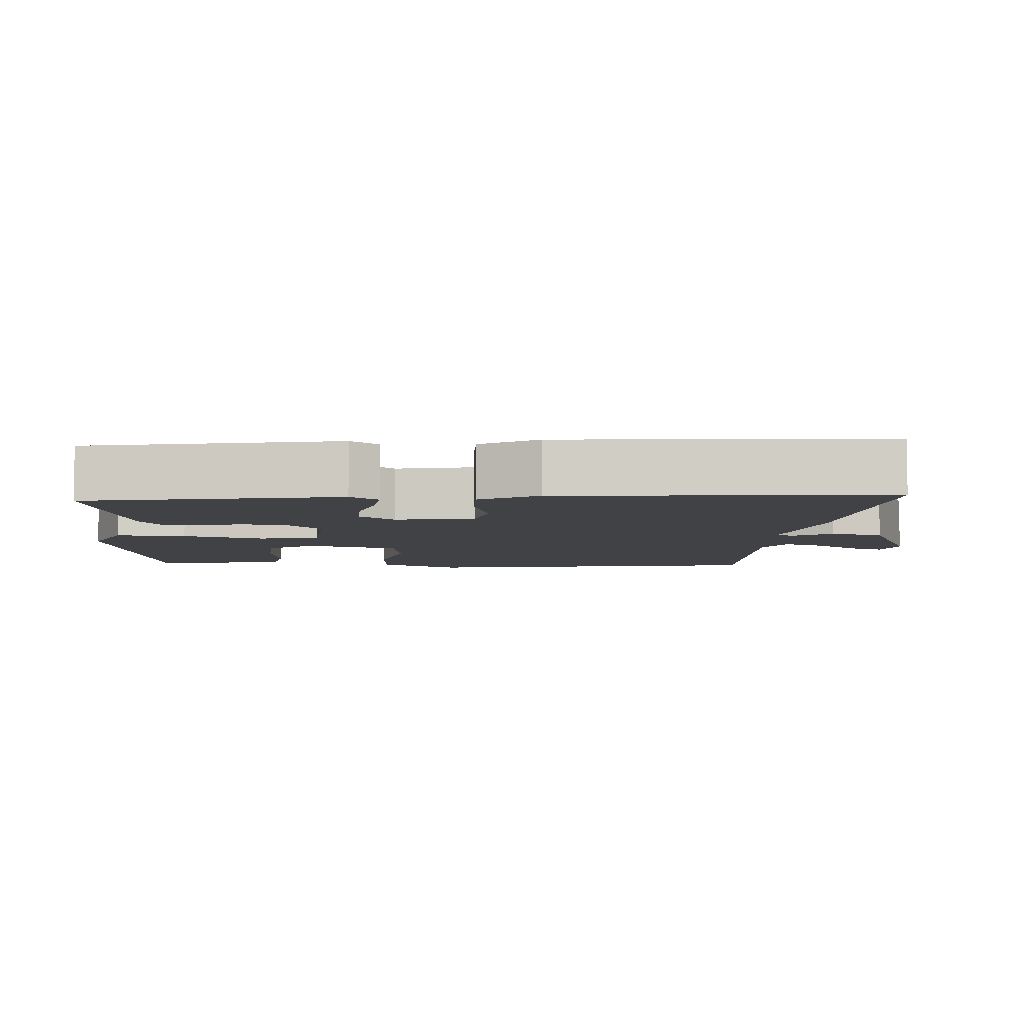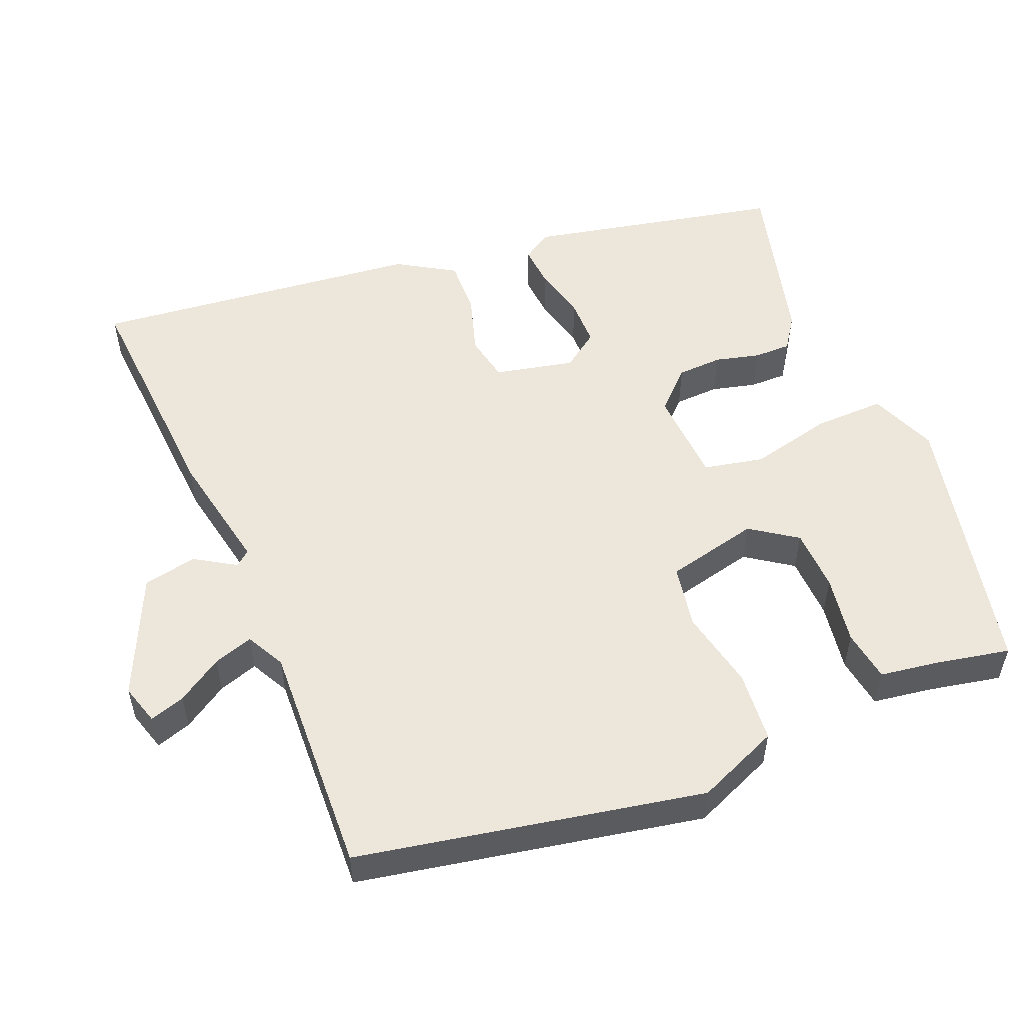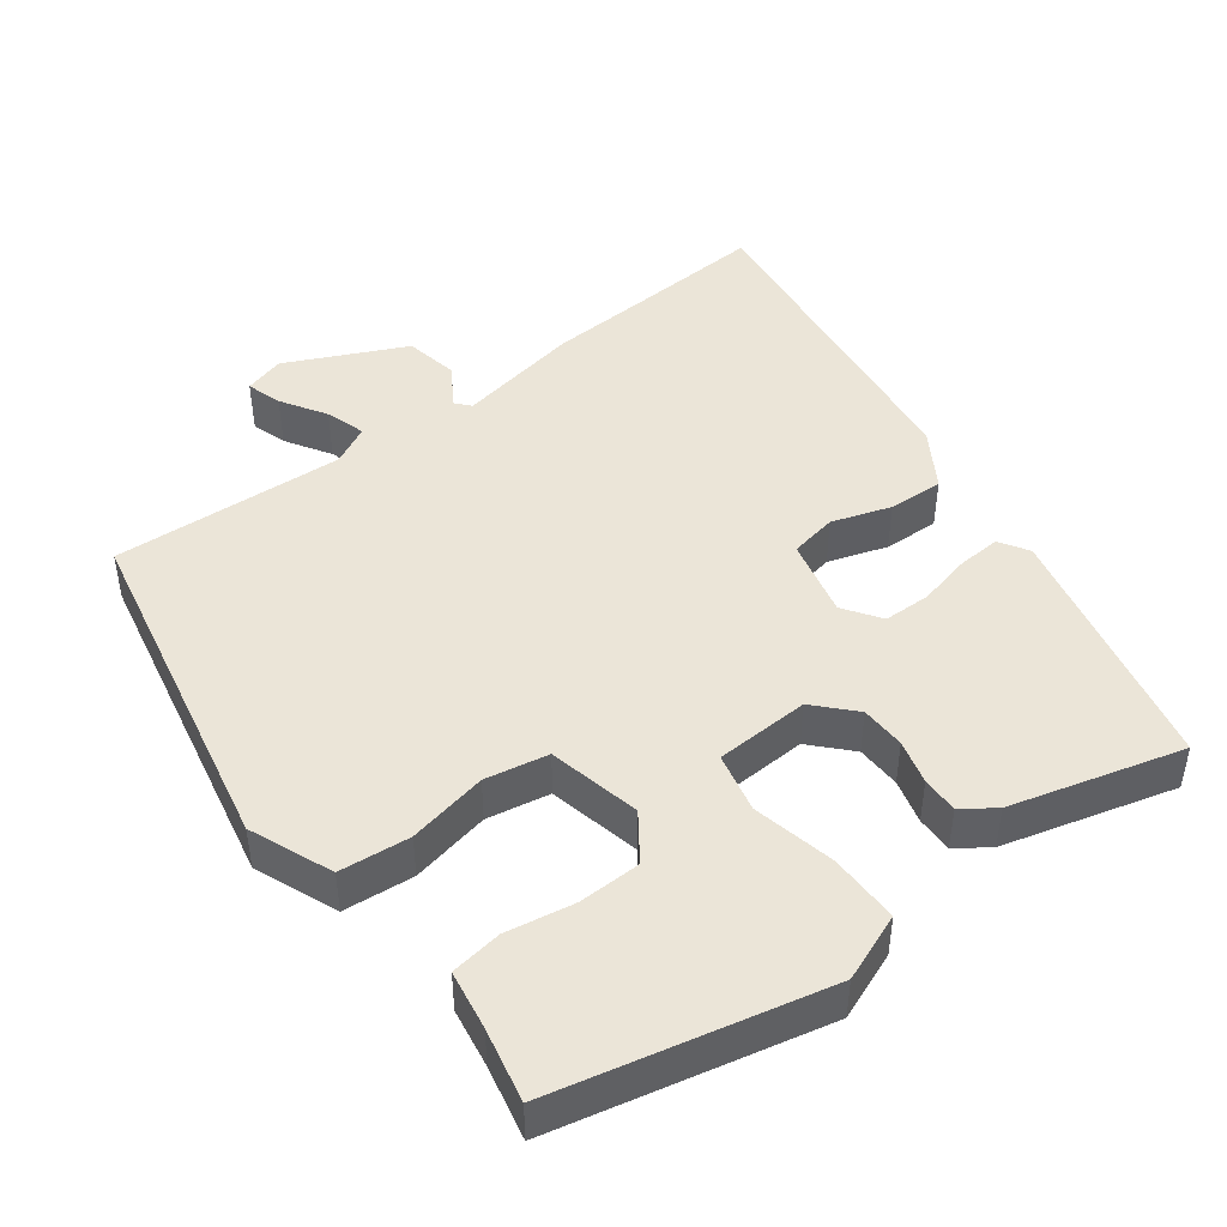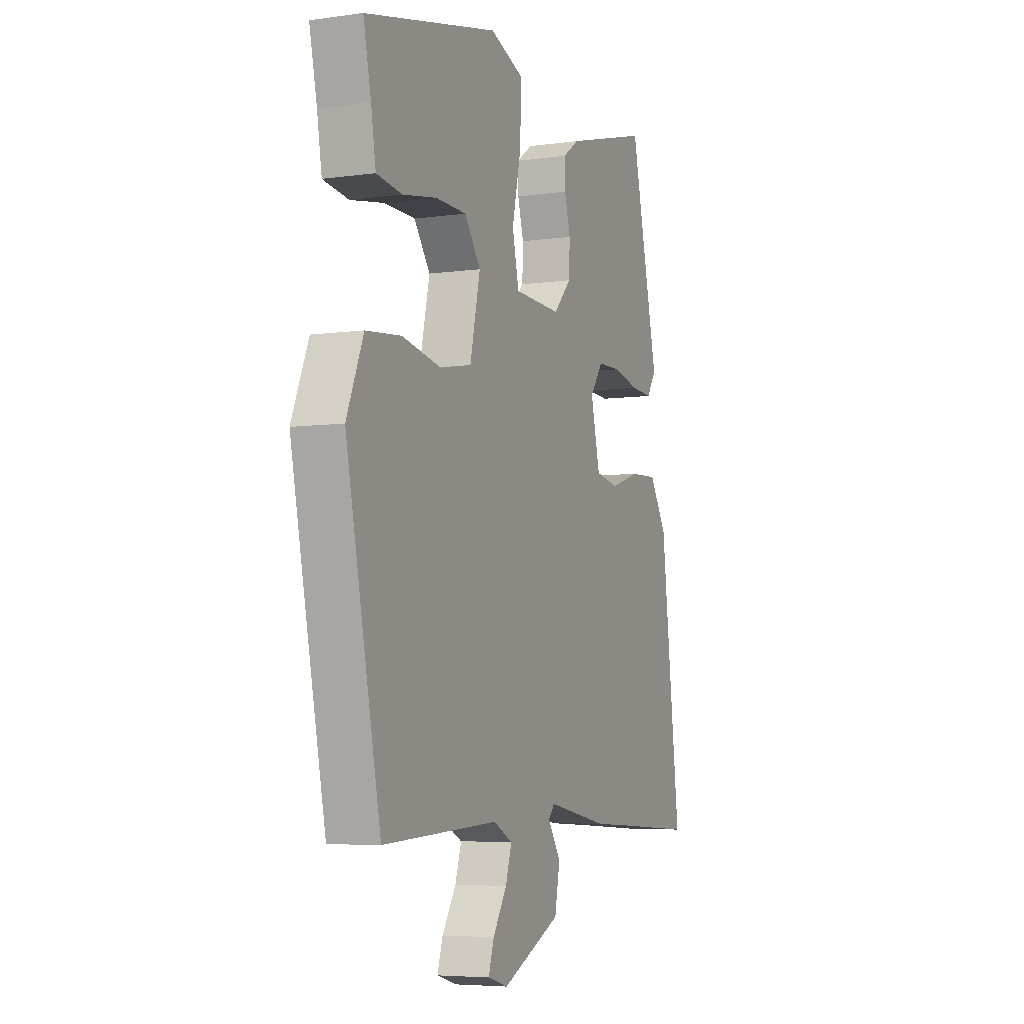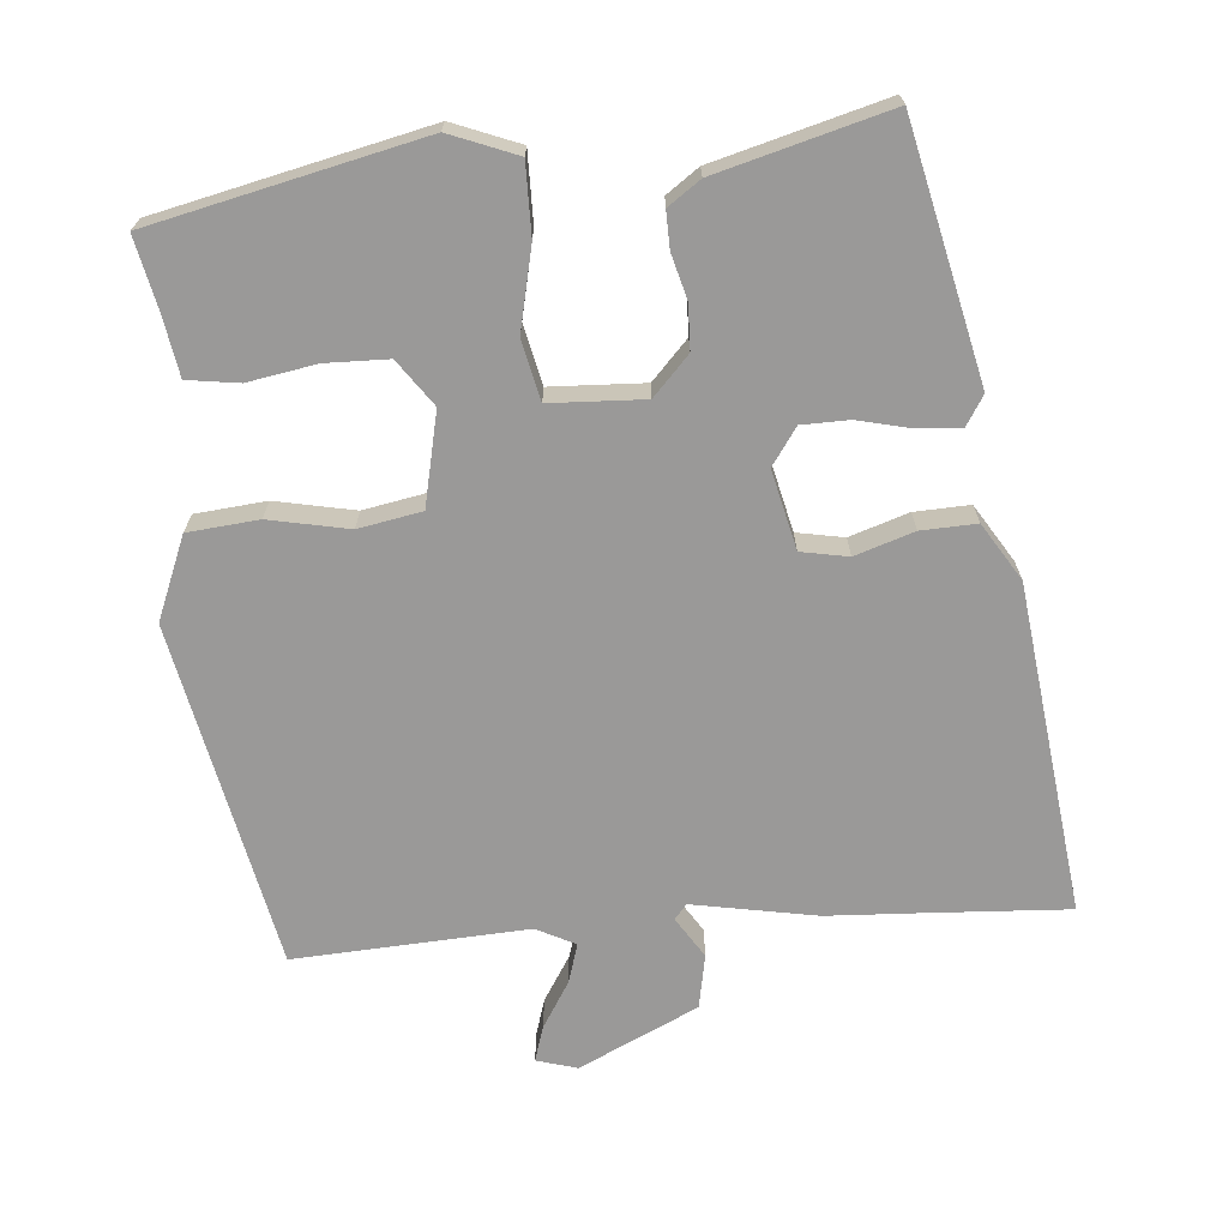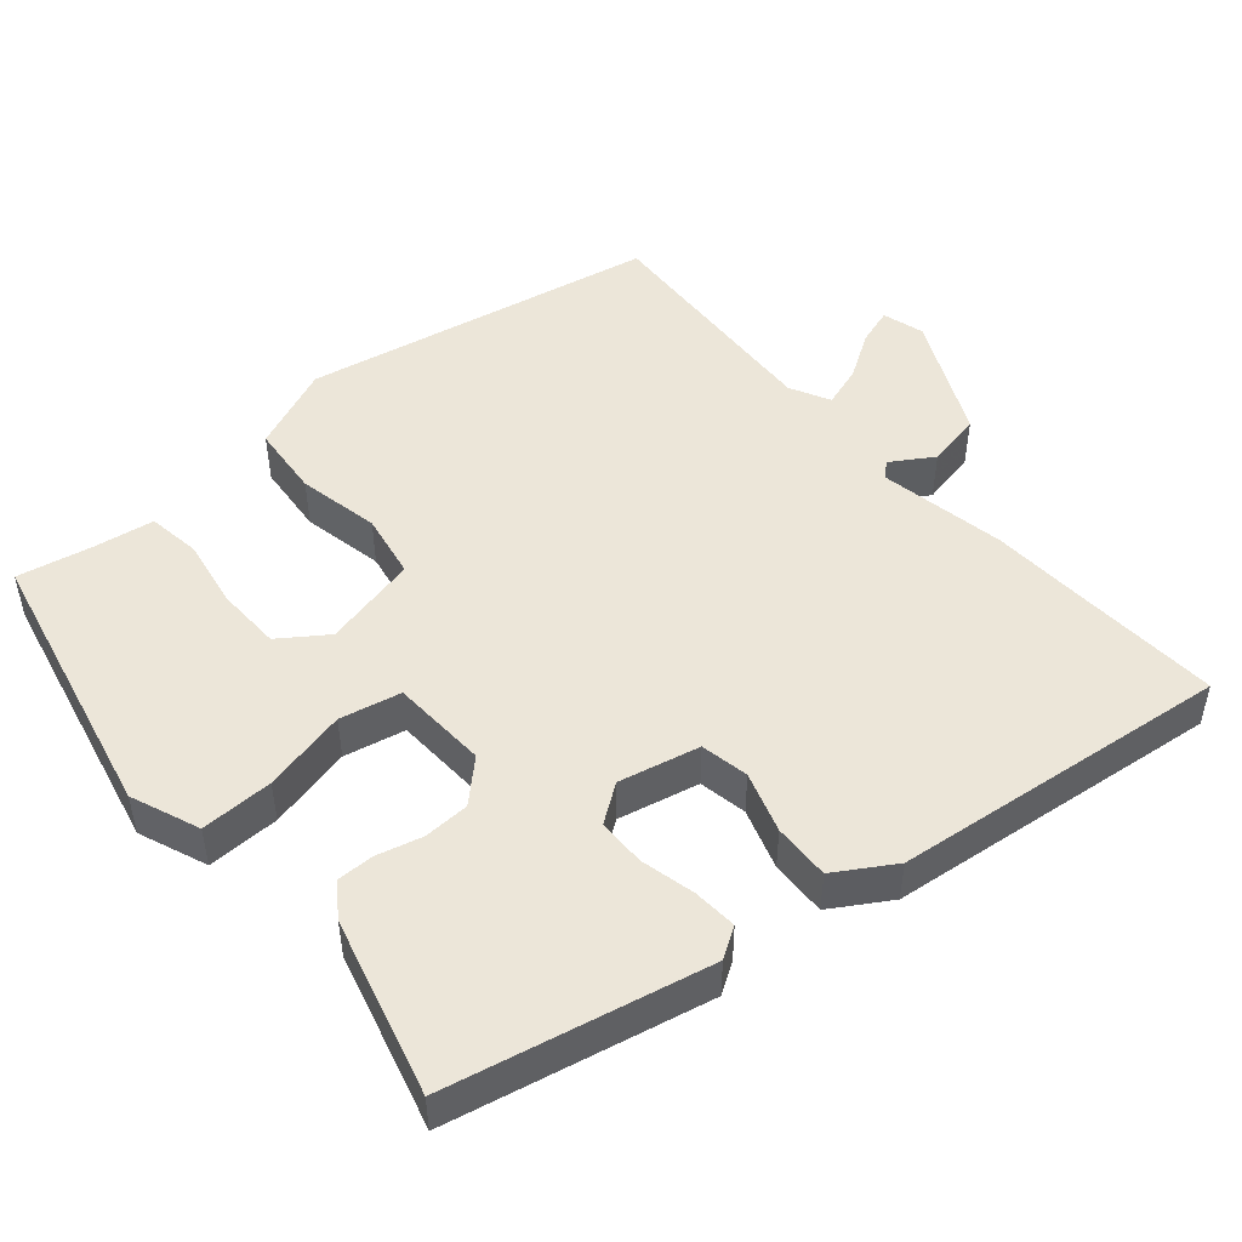
<metadata>
{"format":"obj","ext":"obj","renderer":"f3d","projection":"perspective","resolution":1024,"background":"white","views":[{"elev":-6.4,"azim":84.1,"up":"+Y"},{"elev":53.6,"azim":-113.0,"up":"+Y"},{"elev":45.9,"azim":-36.9,"up":"+Y"},{"elev":-5.6,"azim":-66.6,"up":"+Z"},{"elev":-69.1,"azim":4.9,"up":"+Y"},{"elev":49.2,"azim":49.1,"up":"+Y"}]}
</metadata>
<code>
v 0.387 0.07 0.524
v 0.464 0.07 0.181
v 0.439 0.07 0.141
v 0.38 0.07 0.145
v 0.308 0.07 0.162
v 0.244 0.07 0.161
v 0.209 0.07 0.111
v 0.234 0.07 0.004
v 0.298 0.07 -0.008
v 0.378 0.07 0.018
v 0.453 0.07 0.021
v 0.501 0.07 -0.056
v 0.555 0.07 -0.503
v 0.367 0.07 -0.492
v 0.235 0.07 -0.485
v 0.067 0.07 -0.454
v 0.05 0.07 -0.474
v 0.085 0.07 -0.529
v 0.071 0.07 -0.602
v -0.09 0.07 -0.678
v -0.145 0.07 -0.662
v -0.13 0.07 -0.614
v -0.092 0.07 -0.553
v -0.075 0.07 -0.499
v -0.128 0.07 -0.472
v -0.444 0.07 -0.489
v -0.539 0.07 -0.022
v -0.493 0.07 0.09
v -0.397 0.07 0.099
v -0.289 0.07 0.077
v -0.203 0.07 0.093
v -0.175 0.07 0.219
v -0.219 0.07 0.281
v -0.304 0.07 0.283
v -0.397 0.07 0.267
v -0.467 0.07 0.277
v -0.48 0.07 0.357
v -0.501 0.07 0.456
v -0.135 0.07 0.538
v -0.044 0.07 0.502
v -0.045 0.07 0.406
v -0.07 0.07 0.294
v -0.052 0.07 0.213
v 0.076 0.07 0.207
v 0.125 0.07 0.259
v 0.127 0.07 0.32
v 0.111 0.07 0.38
v 0.11 0.07 0.43
v 0.154 0.07 0.461
v 0.387 0 0.524
v 0.464 0 0.181
v 0.439 0 0.141
v 0.38 0 0.145
v 0.308 0 0.162
v 0.244 0 0.161
v 0.209 0 0.111
v 0.234 0 0.004
v 0.298 0 -0.008
v 0.378 0 0.018
v 0.453 0 0.021
v 0.501 0 -0.056
v 0.555 0 -0.503
v 0.367 0 -0.492
v 0.235 0 -0.485
v 0.067 0 -0.454
v 0.05 0 -0.474
v 0.085 0 -0.529
v 0.071 0 -0.602
v -0.09 0 -0.678
v -0.145 0 -0.662
v -0.13 0 -0.614
v -0.092 0 -0.553
v -0.075 0 -0.499
v -0.128 0 -0.472
v -0.444 0 -0.489
v -0.539 0 -0.022
v -0.493 0 0.09
v -0.397 0 0.099
v -0.289 0 0.077
v -0.203 0 0.093
v -0.175 0 0.219
v -0.219 0 0.281
v -0.304 0 0.283
v -0.397 0 0.267
v -0.467 0 0.277
v -0.48 0 0.357
v -0.501 0 0.456
v -0.135 0 0.538
v -0.044 0 0.502
v -0.045 0 0.406
v -0.07 0 0.294
v -0.052 0 0.213
v 0.076 0 0.207
v 0.125 0 0.259
v 0.127 0 0.32
v 0.111 0 0.38
v 0.11 0 0.43
v 0.154 0 0.461
f 46 47 48 49
f 45 46 49 1
f 44 45 1 2
f 43 44 2
f 39 40 41 42
f 37 38 39 42
f 34 35 36 37
f 33 34 37 42
f 32 33 42 43
f 27 28 29 30
f 25 26 27 30
f 24 25 30 31
f 20 21 22 23
f 20 23 24
f 17 18 19 20
f 17 20 24
f 16 17 24 31
f 14 15 16 31
f 9 10 11 12
f 8 9 12 13
f 2 3 4 5
f 2 5 6
f 43 2 6
f 32 43 6 7
f 31 32 7 8
f 8 13 14 31
f 98 97 96 95
f 50 98 95 94
f 51 50 94 93
f 51 93 92
f 91 90 89 88
f 91 88 87 86
f 86 85 84 83
f 91 86 83 82
f 92 91 82 81
f 79 78 77 76
f 79 76 75 74
f 80 79 74 73
f 72 71 70 69
f 73 72 69
f 69 68 67 66
f 73 69 66
f 80 73 66 65
f 80 65 64 63
f 61 60 59 58
f 62 61 58 57
f 54 53 52 51
f 55 54 51
f 55 51 92
f 56 55 92 81
f 57 56 81 80
f 80 63 62 57
f 1 50 51 2
f 2 51 52 3
f 3 52 53 4
f 4 53 54 5
f 5 54 55 6
f 6 55 56 7
f 7 56 57 8
f 8 57 58 9
f 9 58 59 10
f 10 59 60 11
f 11 60 61 12
f 12 61 62 13
f 13 62 63 14
f 14 63 64 15
f 15 64 65 16
f 16 65 66 17
f 17 66 67 18
f 18 67 68 19
f 19 68 69 20
f 20 69 70 21
f 21 70 71 22
f 22 71 72 23
f 23 72 73 24
f 24 73 74 25
f 25 74 75 26
f 26 75 76 27
f 27 76 77 28
f 28 77 78 29
f 29 78 79 30
f 30 79 80 31
f 31 80 81 32
f 32 81 82 33
f 33 82 83 34
f 34 83 84 35
f 35 84 85 36
f 36 85 86 37
f 37 86 87 38
f 38 87 88 39
f 39 88 89 40
f 40 89 90 41
f 41 90 91 42
f 42 91 92 43
f 43 92 93 44
f 44 93 94 45
f 45 94 95 46
f 46 95 96 47
f 47 96 97 48
f 48 97 98 49
f 49 98 50 1

</code>
